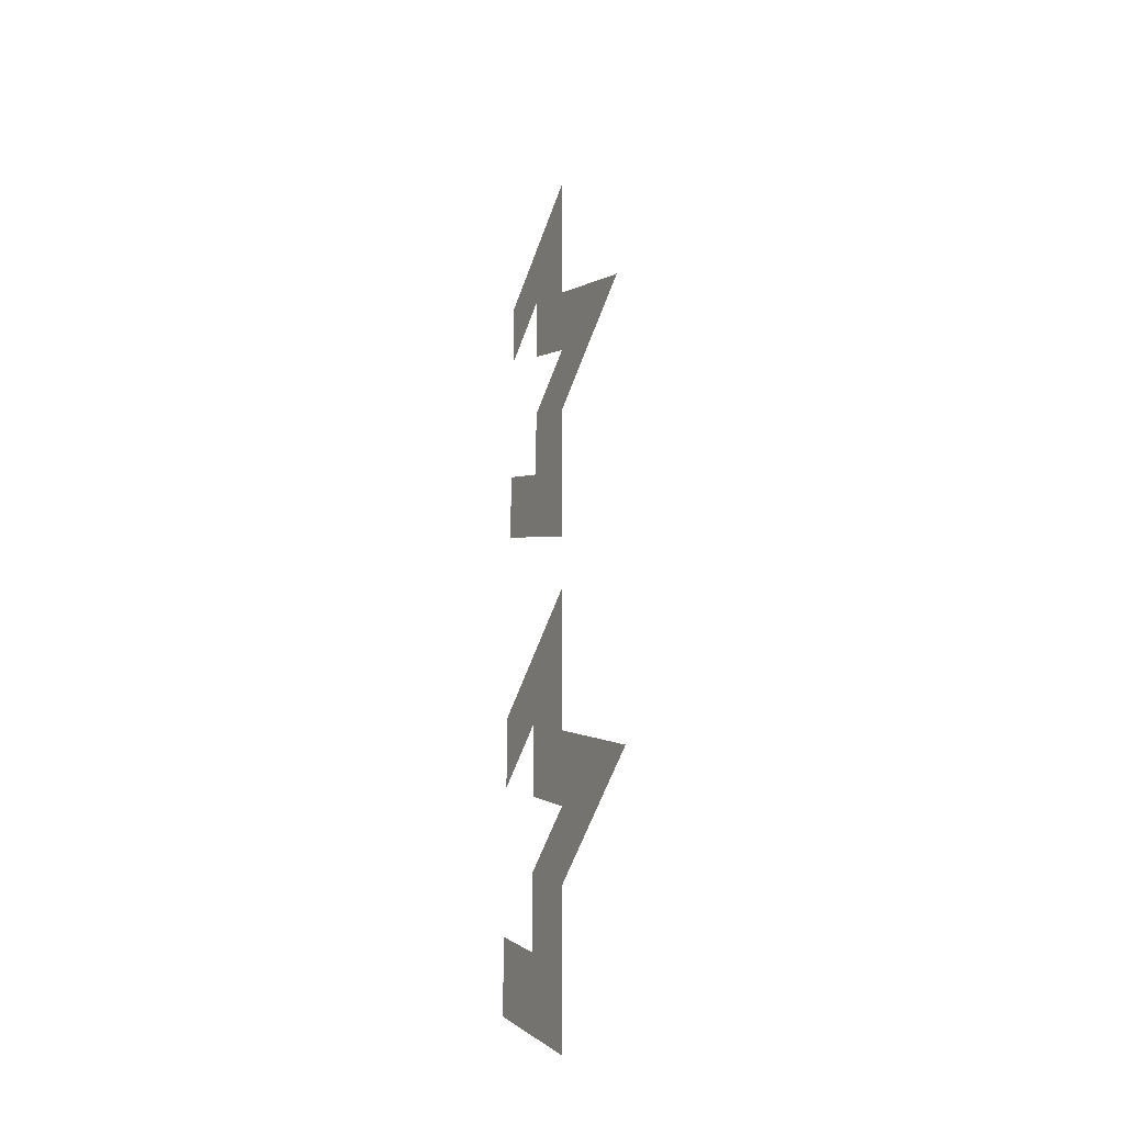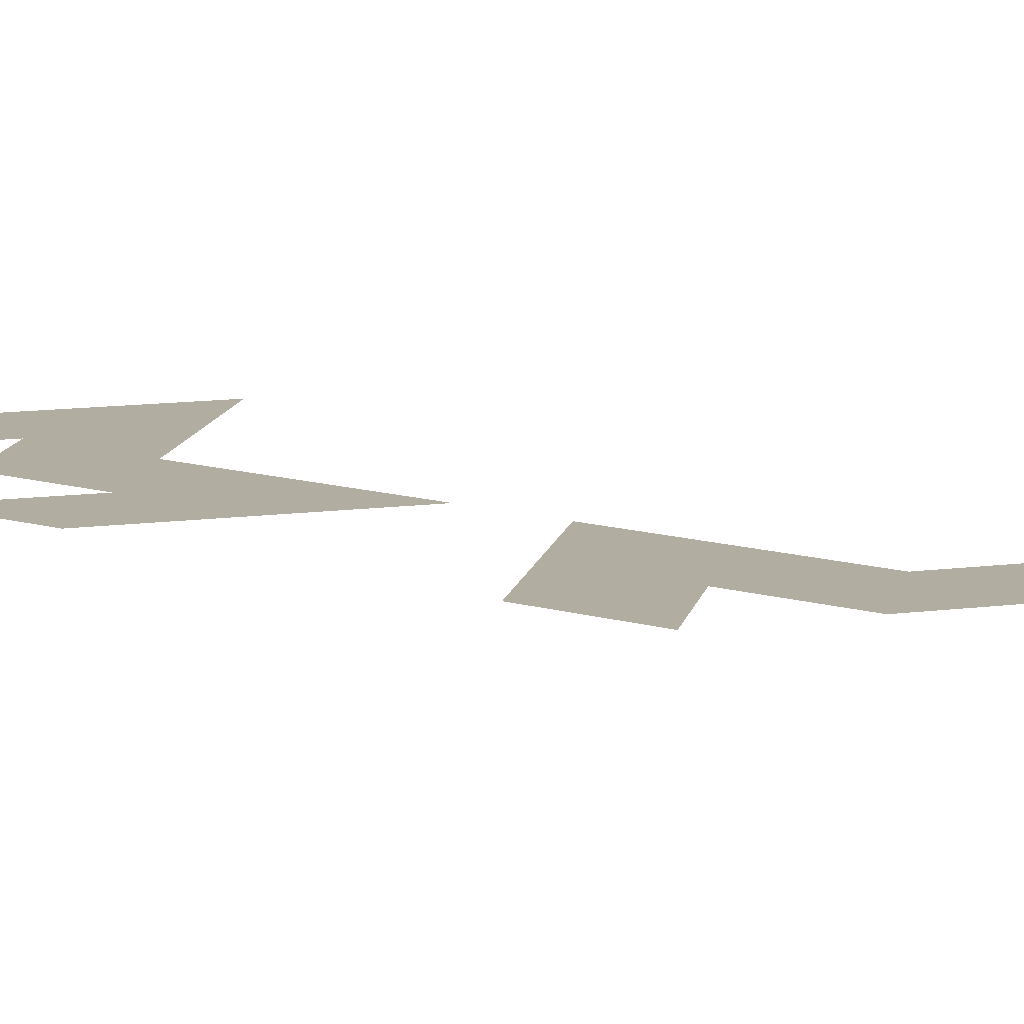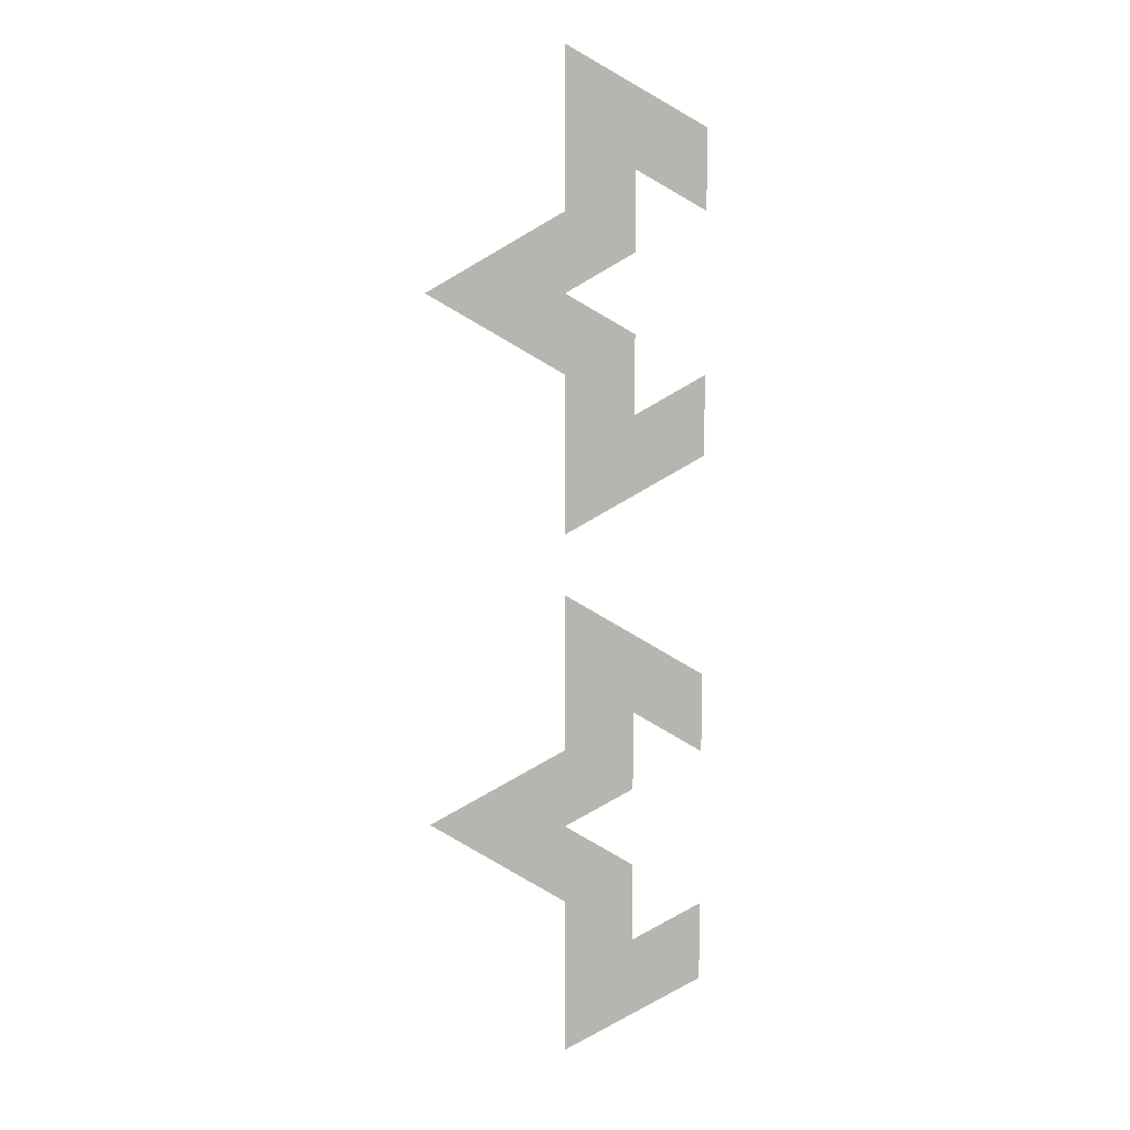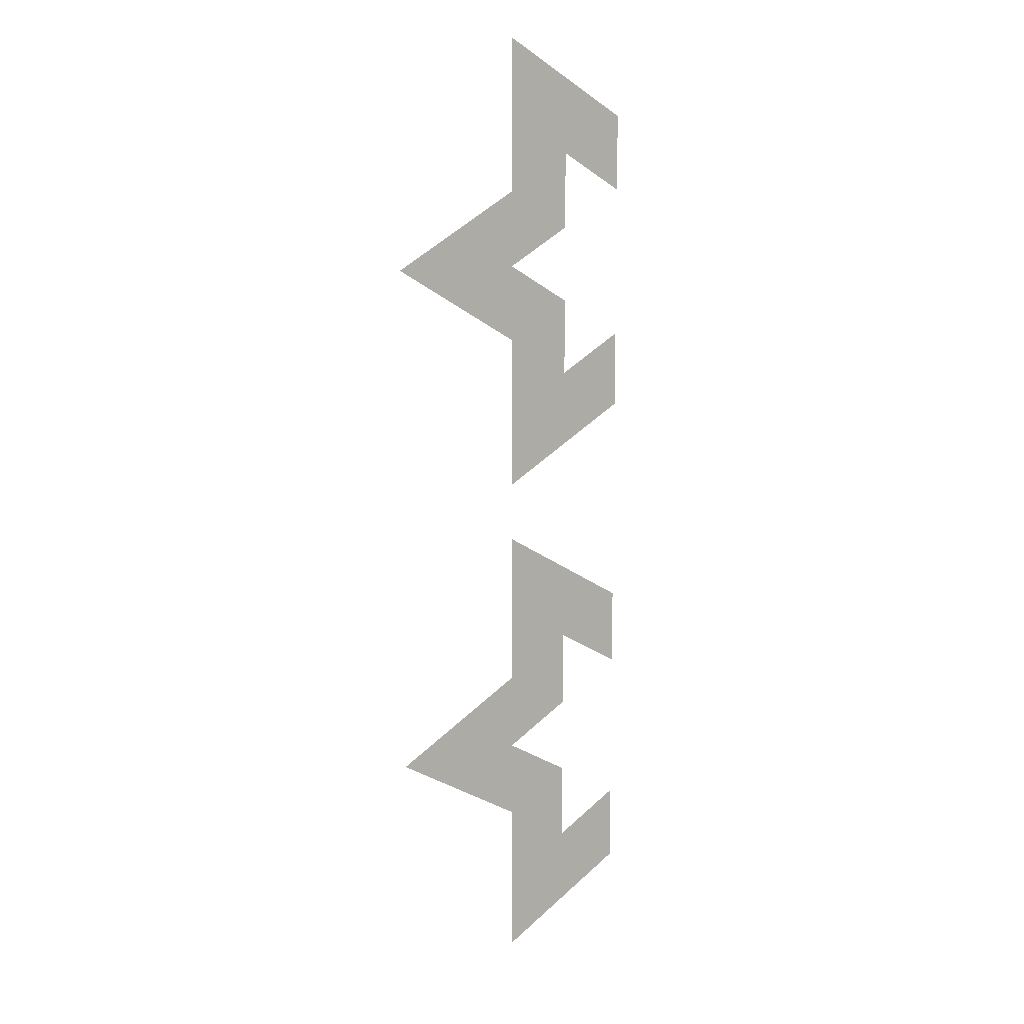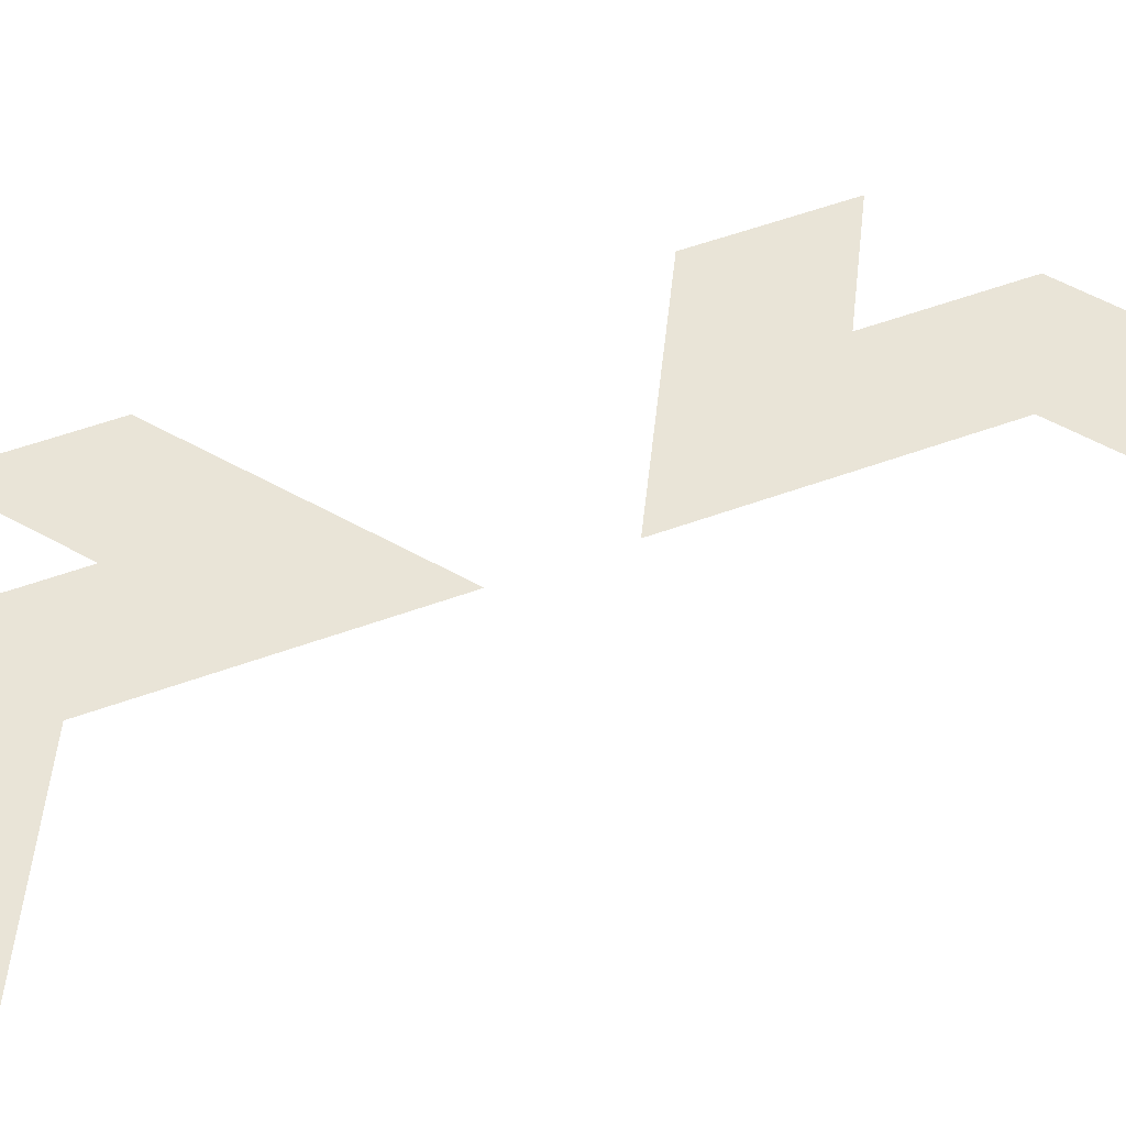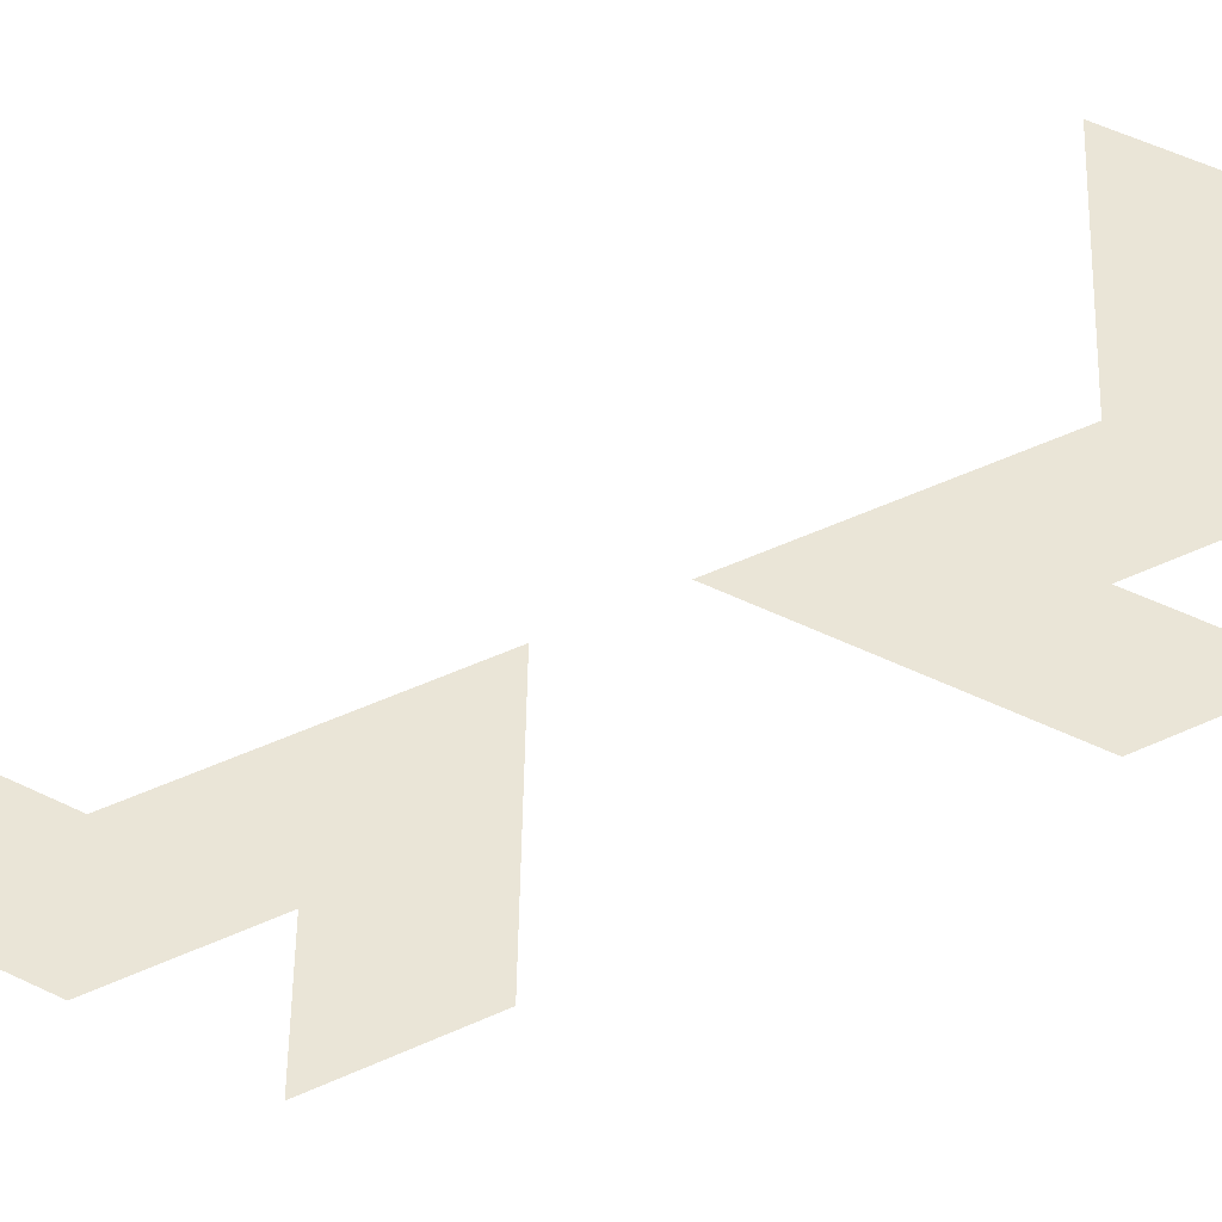
<metadata>
{"format":"obj","ext":"obj","renderer":"f3d","projection":"perspective","resolution":1024,"background":"white","views":[{"elev":-32.1,"azim":66.0,"up":"+Y"},{"elev":10.4,"azim":-50.2,"up":"+Z"},{"elev":8.4,"azim":-178.1,"up":"+Y"},{"elev":11.2,"azim":147.4,"up":"+Y"},{"elev":43.3,"azim":65.3,"up":"+Z"},{"elev":44.2,"azim":-119.1,"up":"+Z"}]}
</metadata>
<code>
v -0.225 0 0
v 0.275 0 0
v 0.275 2 0
v -0.225 2 0
v -0.225 1.7 0
v 0 1.829 0
v 0 1.57 0
v 0.225 1.44 0
v 0 1.31 0
v 0 1.05 0
v -0.225 1.18 0
v -0.225 0.8201 0
v 0 0.95 0
v 0 0.6902 0
v 0.225 0.5603 0
v 0 0.4304 0
v 0 0.1706 0
v -0.225 0.3005 0
v -0.225 1.57 0
v -0.1125 1.635 0
v -0.1125 1.505 0
v 0 1.44 0
v -0.1125 1.375 0
v -0.1125 1.245 0
v -0.225 1.31 0
v -0.225 0.6902 0
v -0.1125 0.7551 0
v -0.1125 0.6252 0
v 0 0.5603 0
v -0.1125 0.4953 0
v -0.1125 0.3654 0
v -0.225 0.4304 0
f 20 21 22 8 7 6 5 19
f 20 19 5 6 7 8 22 21
f 24 23 22 8 9 10 11 25
f 24 25 11 10 9 8 22 23
f 27 28 29 15 14 13 12 26
f 27 26 12 13 14 15 29 28
f 31 30 29 15 16 17 18 32
f 31 32 18 17 16 15 29 30

</code>
